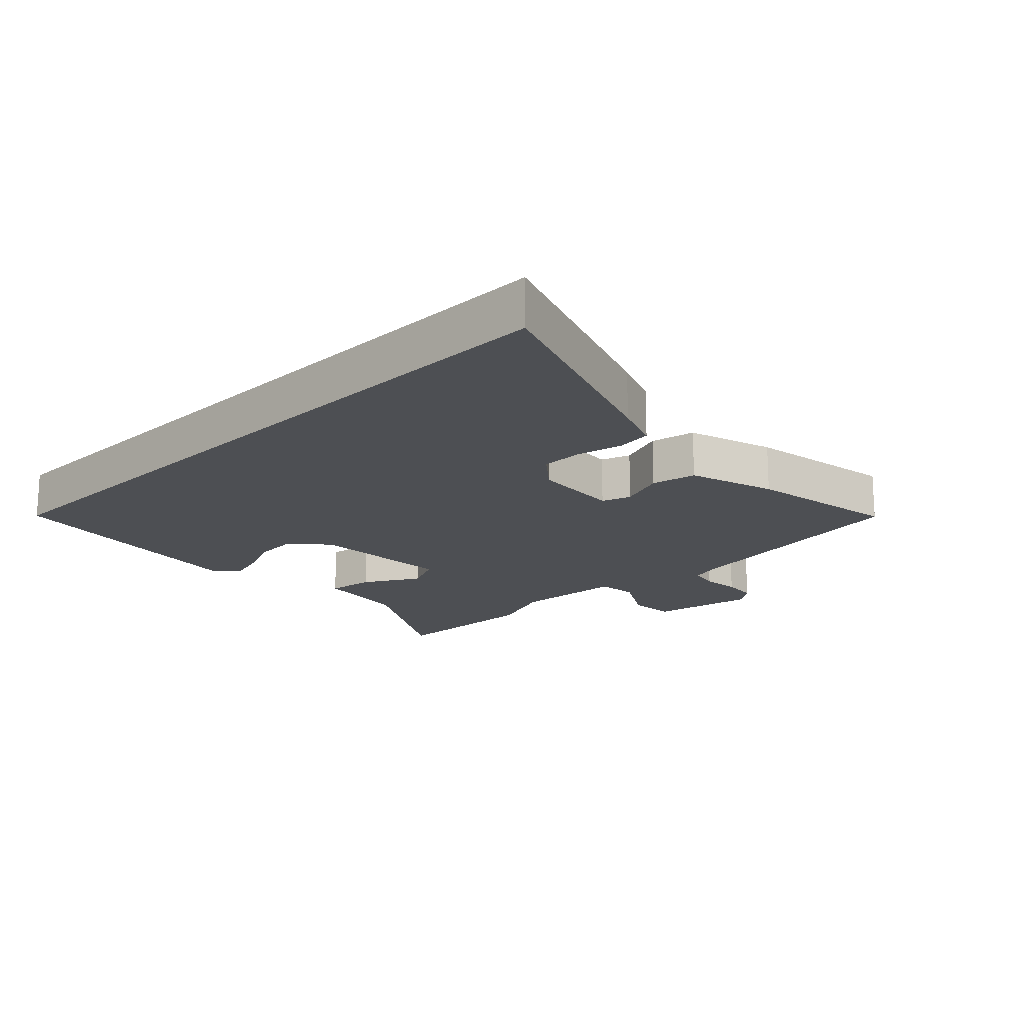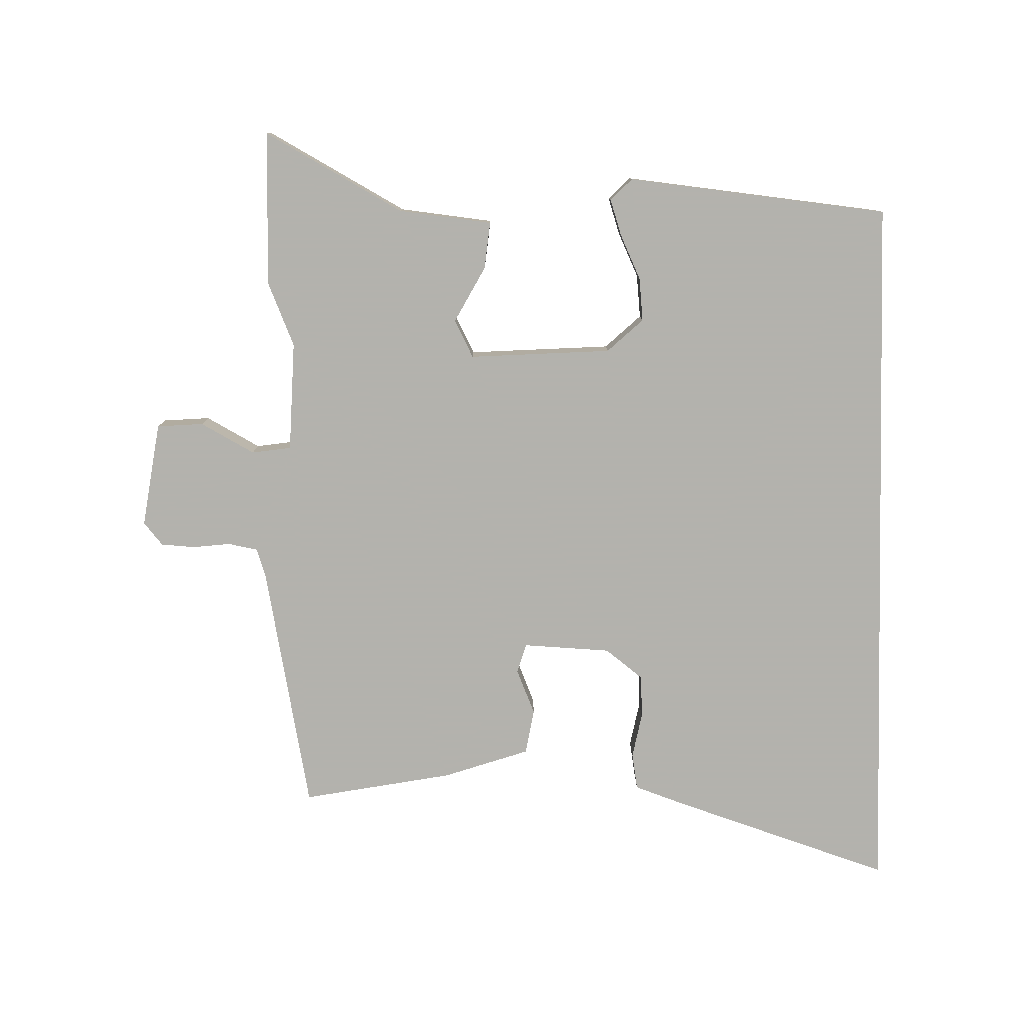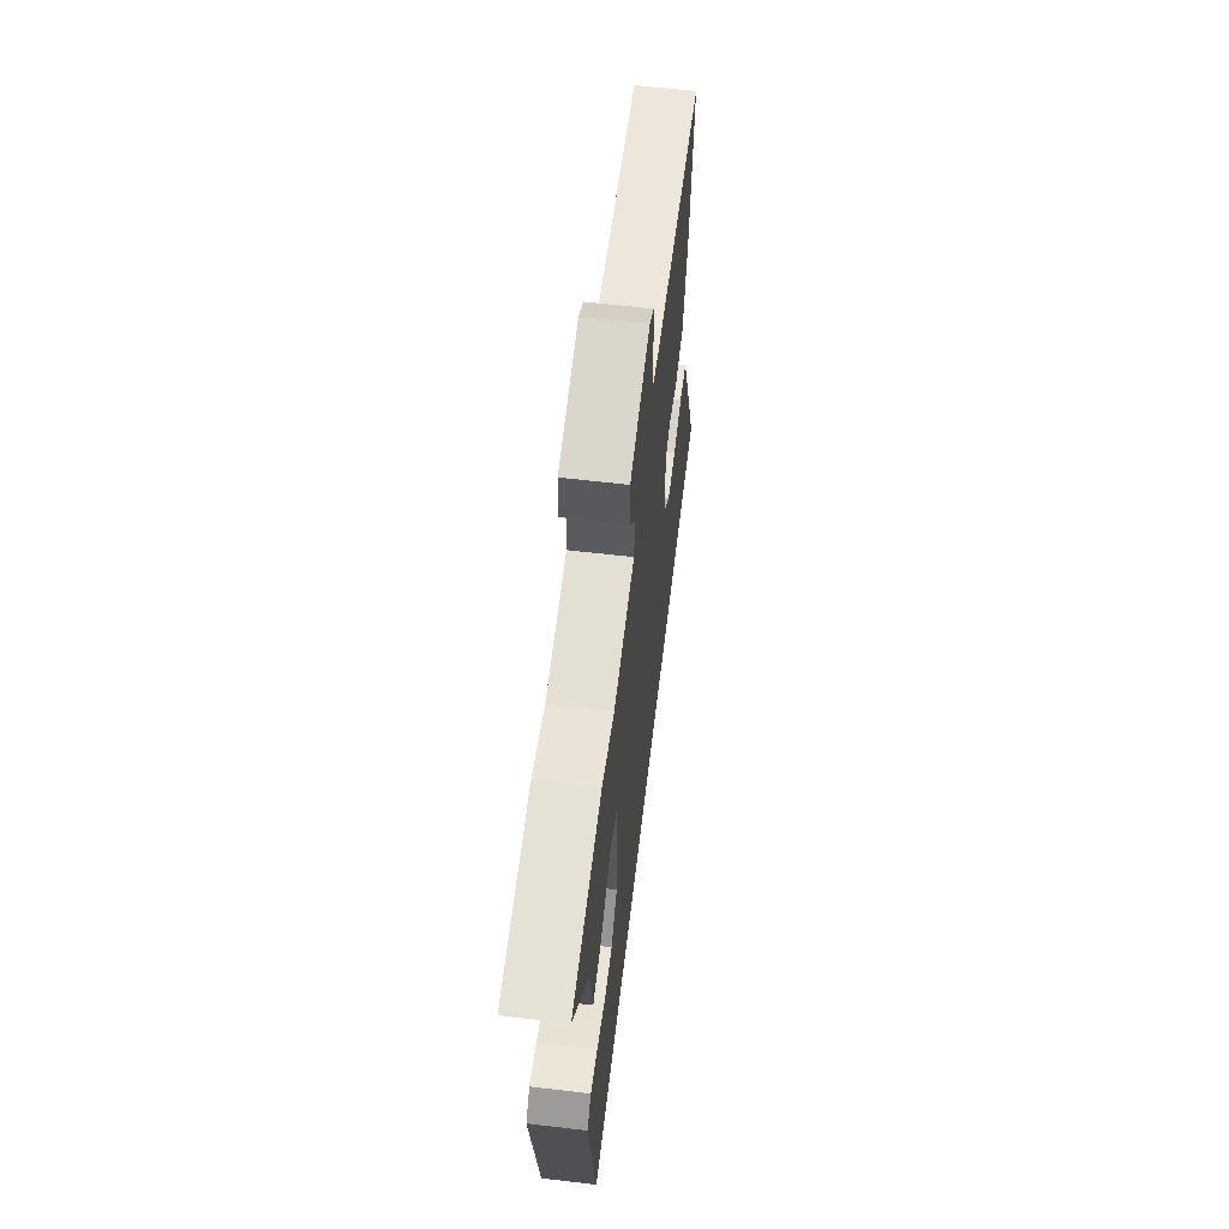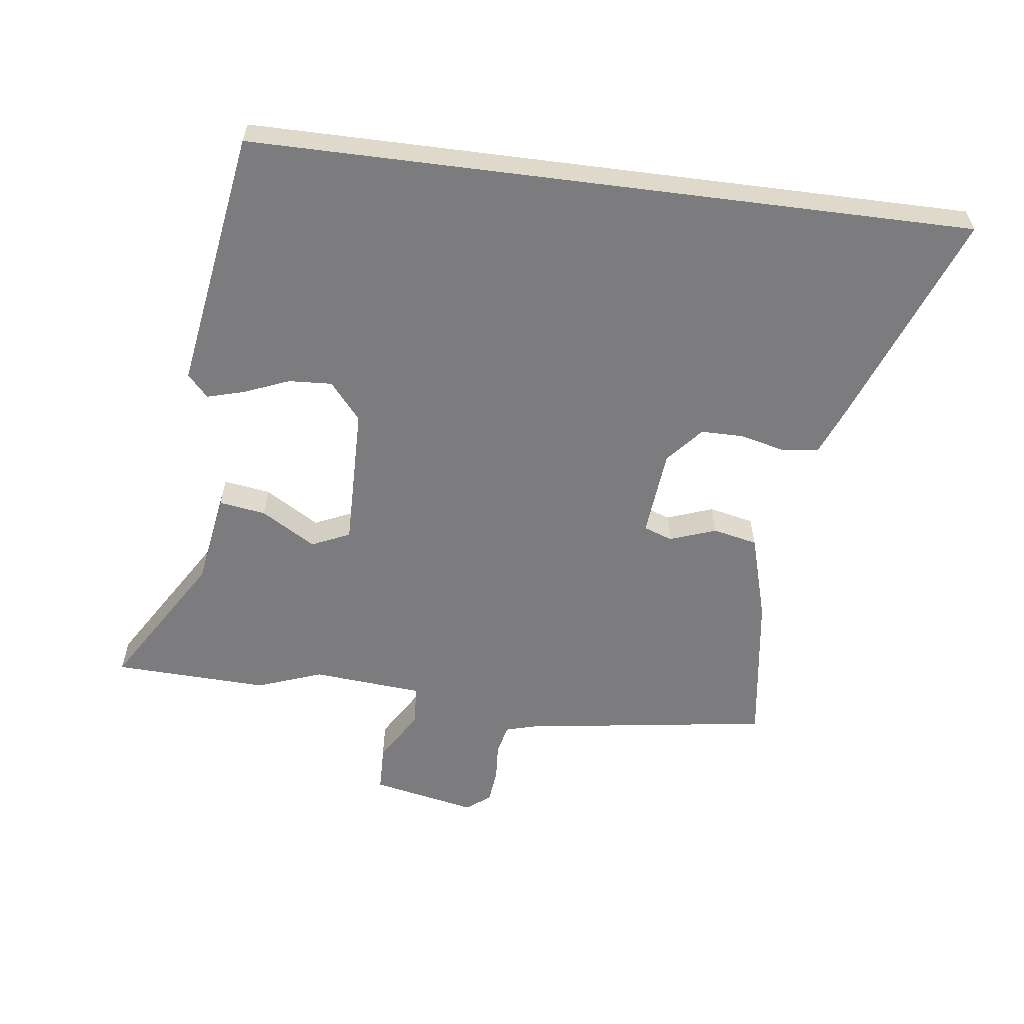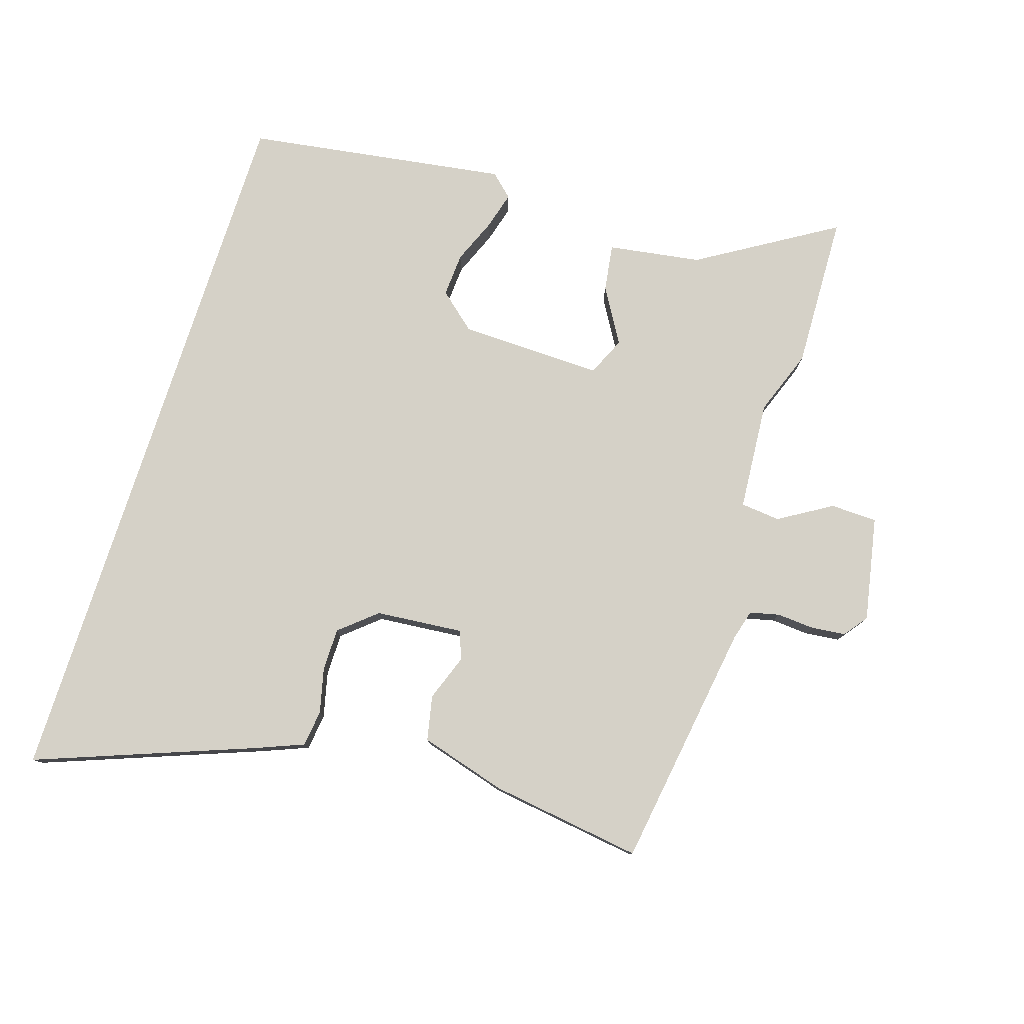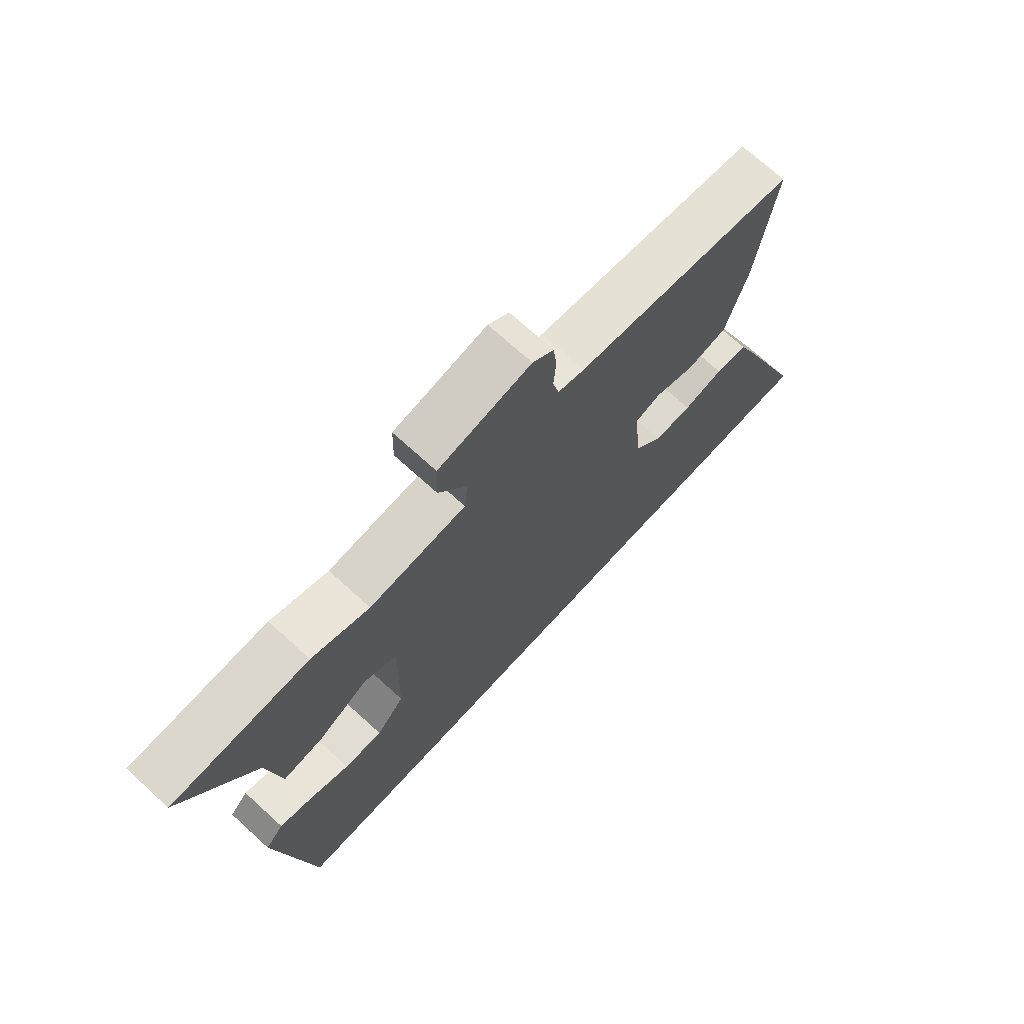
<metadata>
{"format":"obj","ext":"obj","renderer":"f3d","projection":"perspective","resolution":1024,"background":"white","views":[{"elev":-17.5,"azim":-135.0,"up":"+Y"},{"elev":-79.4,"azim":91.5,"up":"+Y"},{"elev":62.0,"azim":96.8,"up":"+Z"},{"elev":-58.9,"azim":172.7,"up":"+Y"},{"elev":79.0,"azim":-72.1,"up":"+Y"},{"elev":71.4,"azim":132.4,"up":"+Z"}]}
</metadata>
<code>
v 0.373 0.07 0.505
v 0.615 0.07 0.496
v 0.485 0.07 0.284
v 0.462 0.07 0.139
v 0.389 0.07 0.15
v 0.304 0.07 0.201
v 0.244 0.07 0.174
v 0.248 0.07 -0.049
v 0.297 0.07 -0.107
v 0.365 0.07 -0.103
v 0.436 0.07 -0.074
v 0.494 0.07 -0.058
v 0.526 0.07 -0.093
v 0.463 0.07 -0.5
v -0.664 0.07 -0.5
v -0.534 0.07 -0.16
v -0.504 0.07 -0.086
v -0.447 0.07 -0.079
v -0.377 0.07 -0.096
v -0.31 0.07 -0.096
v -0.261 0.07 -0.039
v -0.248 0.07 0.098
v -0.293 0.07 0.114
v -0.365 0.07 0.088
v -0.435 0.07 0.103
v -0.474 0.07 0.239
v -0.507 0.07 0.477
v -0.118 0.07 0.533
v -0.071 0.07 0.546
v -0.06 0.07 0.592
v -0.064 0.07 0.651
v -0.058 0.07 0.704
v -0.021 0.07 0.732
v 0.142 0.07 0.699
v 0.144 0.07 0.626
v 0.094 0.07 0.544
v 0.1 0.07 0.482
v 0.271 0.07 0.468
v 0.373 0 0.505
v 0.615 0 0.496
v 0.485 0 0.284
v 0.462 0 0.139
v 0.389 0 0.15
v 0.304 0 0.201
v 0.244 0 0.174
v 0.248 0 -0.049
v 0.297 0 -0.107
v 0.365 0 -0.103
v 0.436 0 -0.074
v 0.494 0 -0.058
v 0.526 0 -0.093
v 0.463 0 -0.5
v -0.664 0 -0.5
v -0.534 0 -0.16
v -0.504 0 -0.086
v -0.447 0 -0.079
v -0.377 0 -0.096
v -0.31 0 -0.096
v -0.261 0 -0.039
v -0.248 0 0.098
v -0.293 0 0.114
v -0.365 0 0.088
v -0.435 0 0.103
v -0.474 0 0.239
v -0.507 0 0.477
v -0.118 0 0.533
v -0.071 0 0.546
v -0.06 0 0.592
v -0.064 0 0.651
v -0.058 0 0.704
v -0.021 0 0.732
v 0.142 0 0.699
v 0.144 0 0.626
v 0.094 0 0.544
v 0.1 0 0.482
v 0.271 0 0.468
f 33 34 35 36
f 33 36 37
f 30 31 32 33
f 29 30 33 37
f 28 29 37
f 27 28 37
f 26 27 37 38
f 23 24 25 26
f 22 23 26 38
f 16 17 18 19
f 16 19 20
f 15 16 20
f 14 15 20
f 10 11 12 13
f 10 13 14
f 9 10 14
f 8 9 14 20
f 3 4 5 6
f 3 6 7
f 2 3 7
f 1 2 7
f 21 22 38 1
f 7 8 20 21
f 1 7 21
f 74 73 72 71
f 75 74 71
f 71 70 69 68
f 75 71 68 67
f 75 67 66
f 75 66 65
f 76 75 65 64
f 64 63 62 61
f 76 64 61 60
f 57 56 55 54
f 58 57 54
f 58 54 53
f 58 53 52
f 51 50 49 48
f 52 51 48
f 52 48 47
f 58 52 47 46
f 44 43 42 41
f 45 44 41
f 45 41 40
f 45 40 39
f 39 76 60 59
f 59 58 46 45
f 59 45 39
f 1 39 40 2
f 2 40 41 3
f 3 41 42 4
f 4 42 43 5
f 5 43 44 6
f 6 44 45 7
f 7 45 46 8
f 8 46 47 9
f 9 47 48 10
f 10 48 49 11
f 11 49 50 12
f 12 50 51 13
f 13 51 52 14
f 14 52 53 15
f 15 53 54 16
f 16 54 55 17
f 17 55 56 18
f 18 56 57 19
f 19 57 58 20
f 20 58 59 21
f 21 59 60 22
f 22 60 61 23
f 23 61 62 24
f 24 62 63 25
f 25 63 64 26
f 26 64 65 27
f 27 65 66 28
f 28 66 67 29
f 29 67 68 30
f 30 68 69 31
f 31 69 70 32
f 32 70 71 33
f 33 71 72 34
f 34 72 73 35
f 35 73 74 36
f 36 74 75 37
f 37 75 76 38
f 38 76 39 1

</code>
